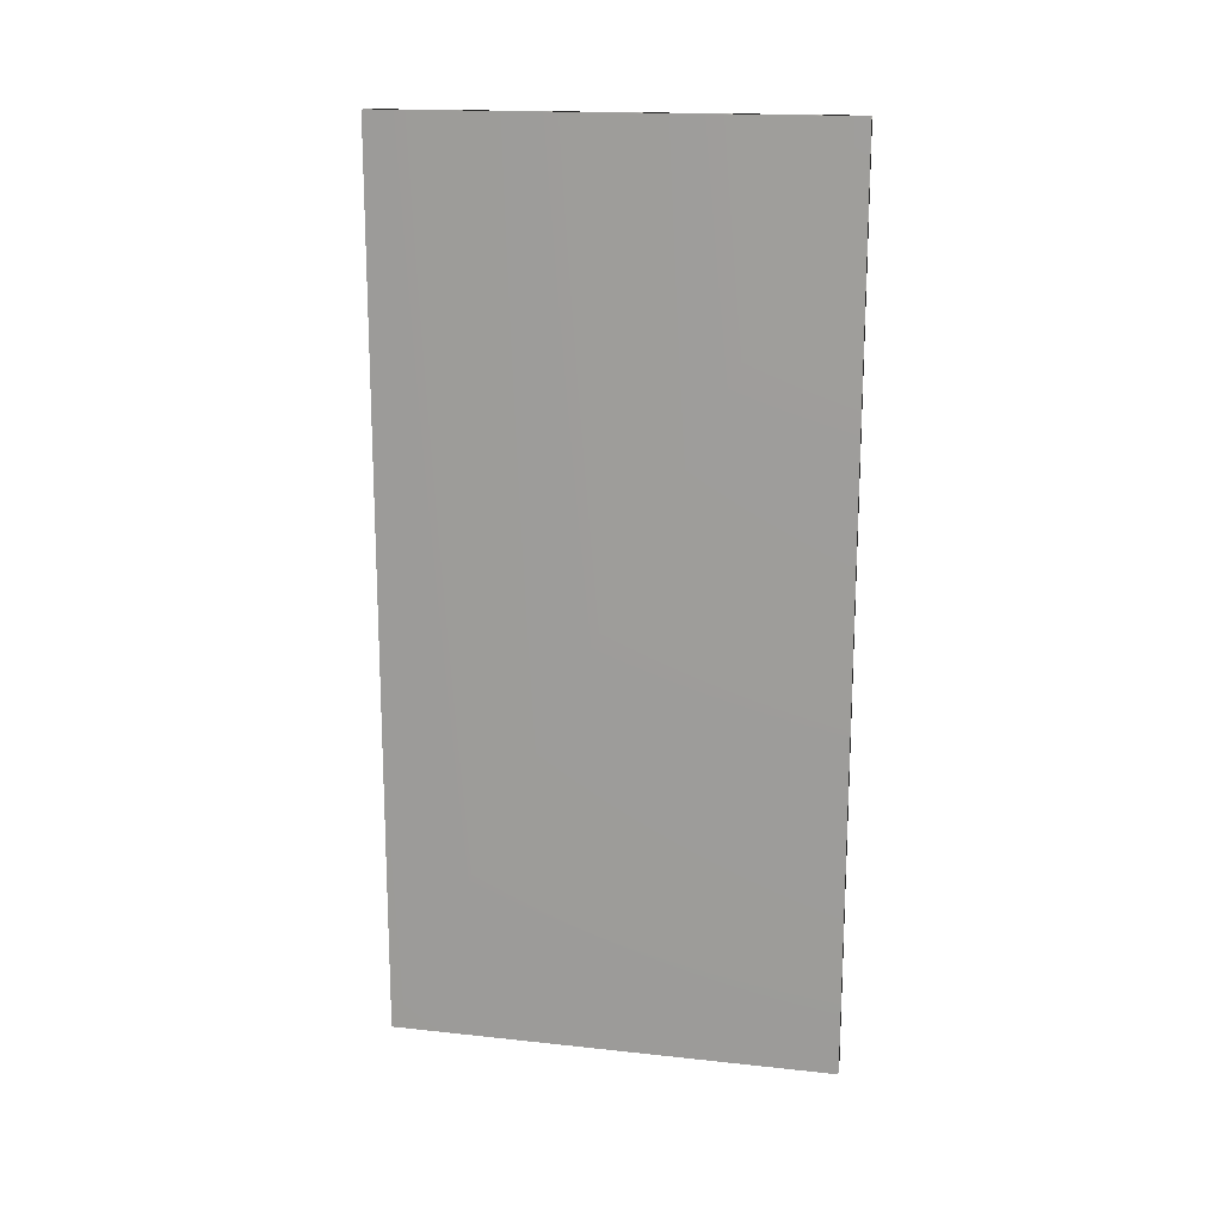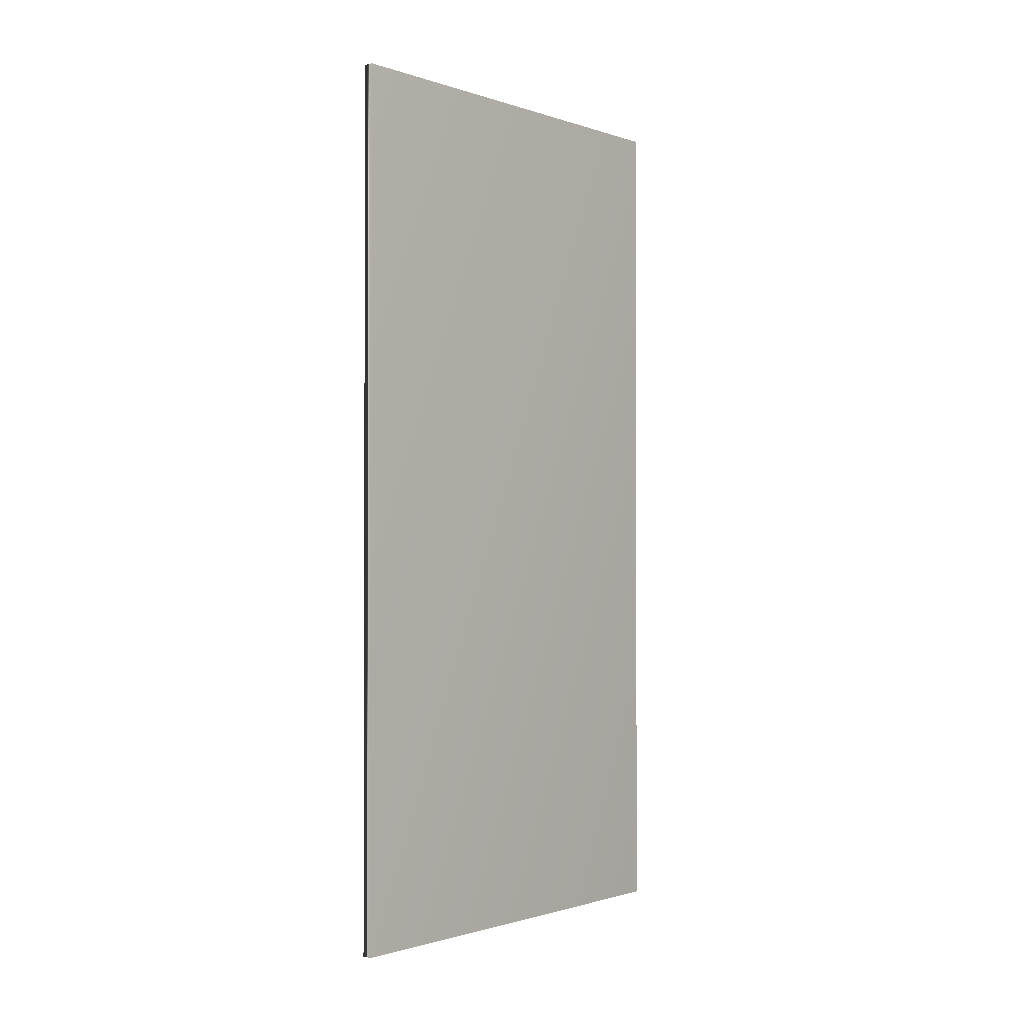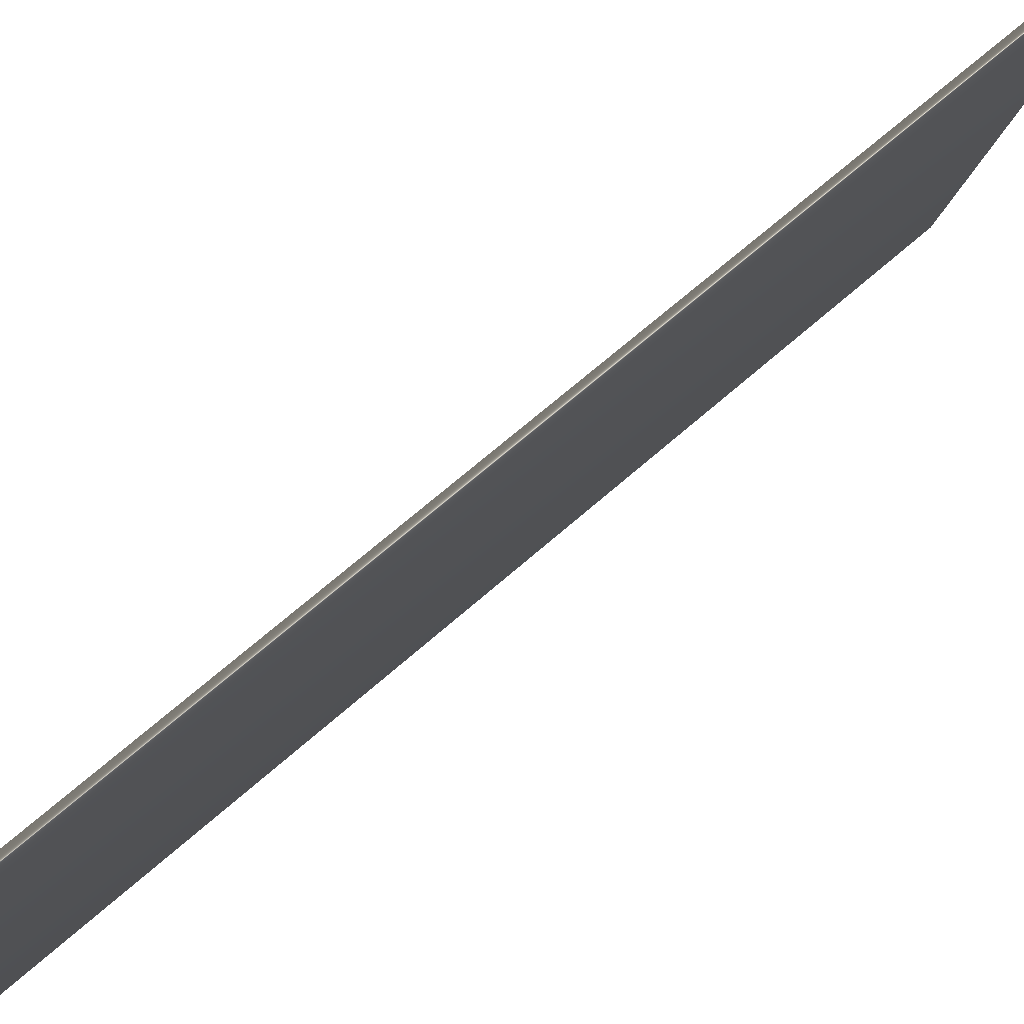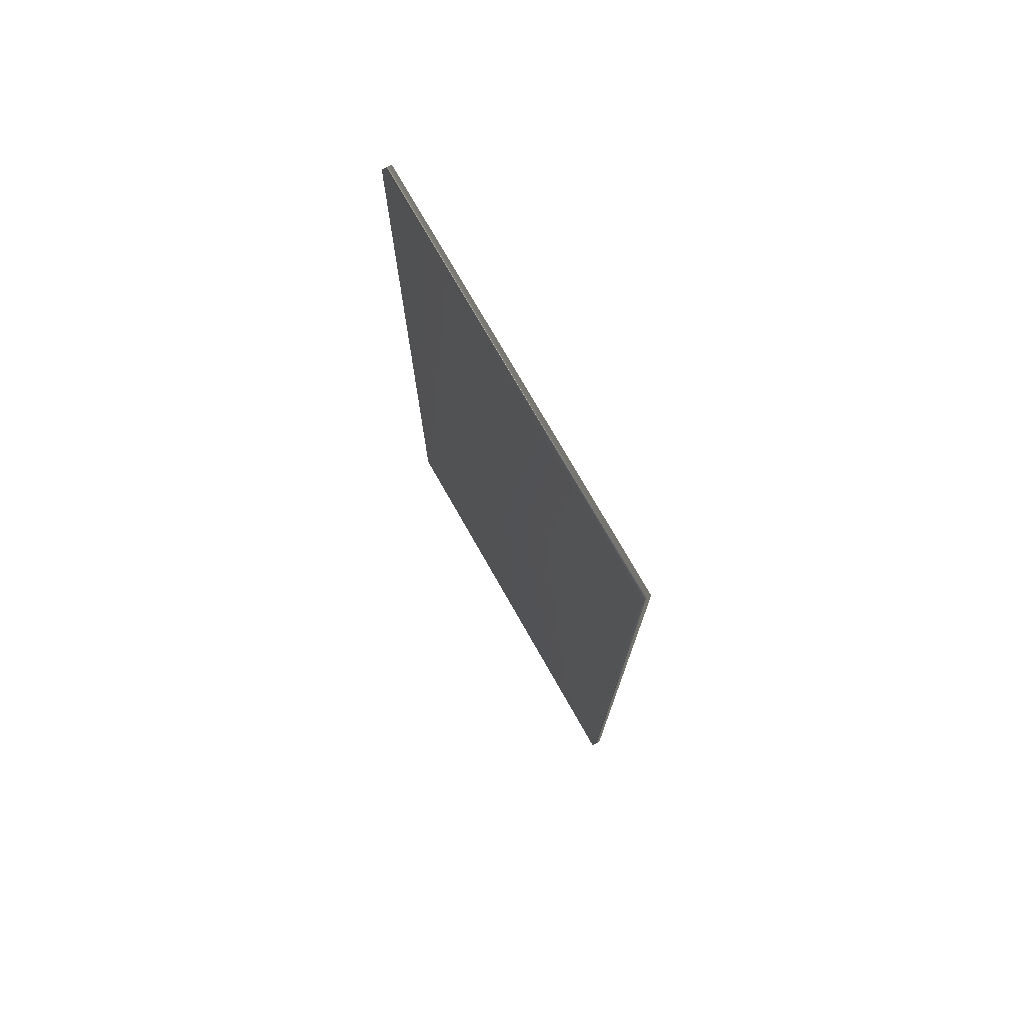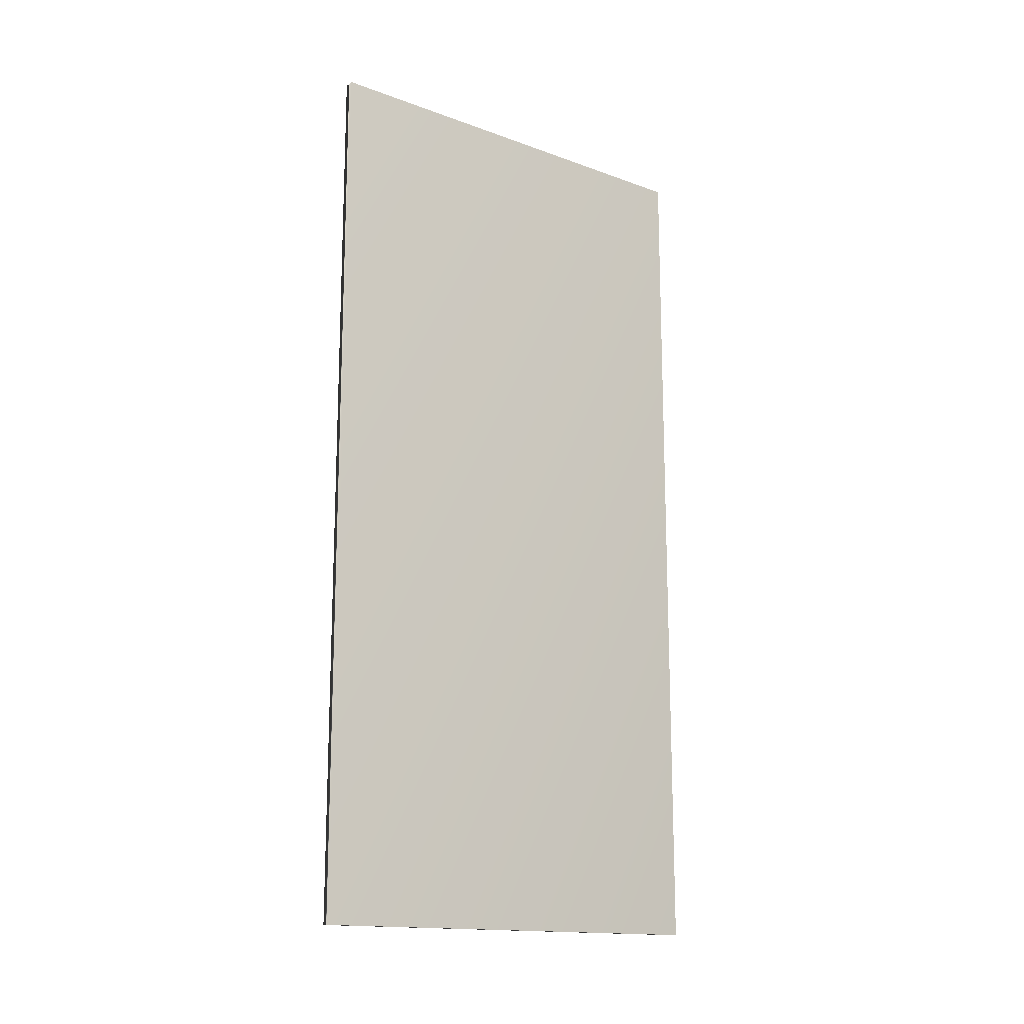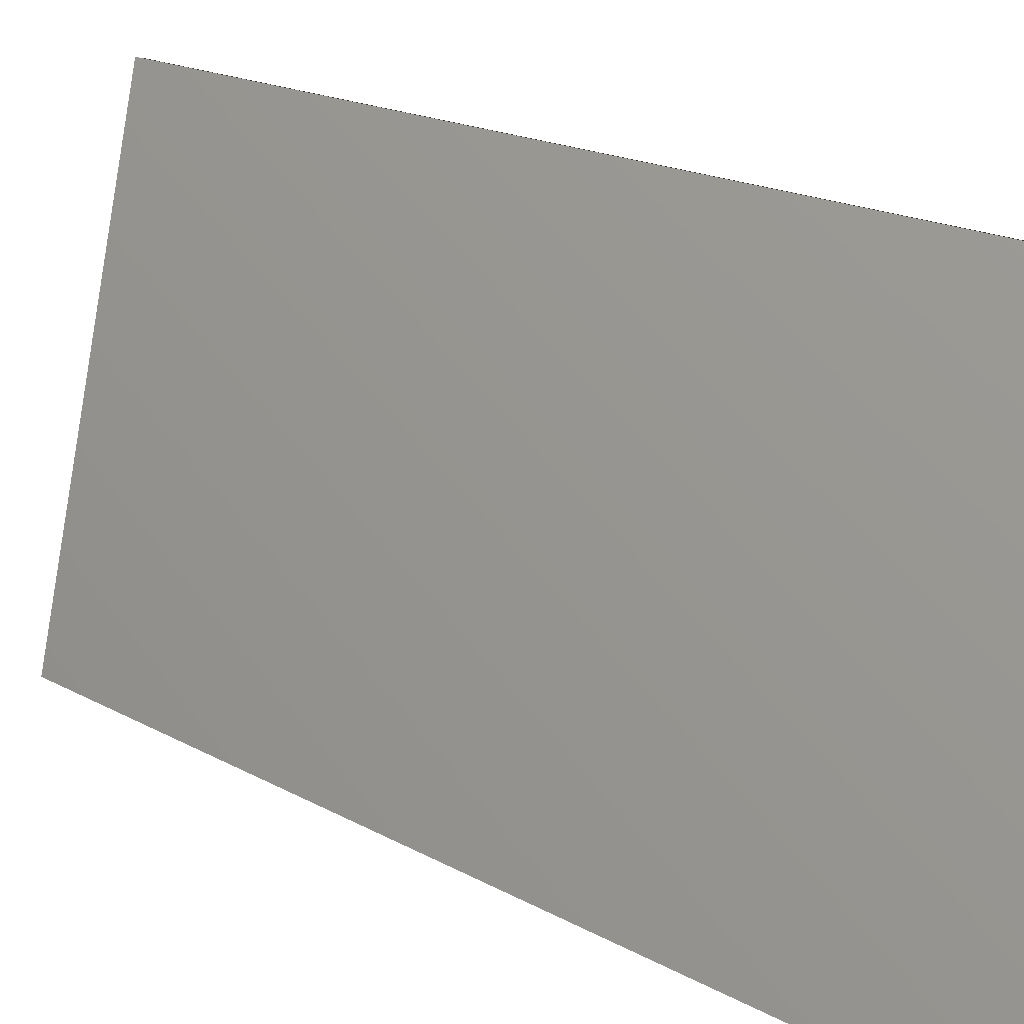
<metadata>
{"format":"obj","ext":"obj","renderer":"f3d","projection":"perspective","resolution":1024,"background":"white","views":[{"elev":16.7,"azim":-64.6,"up":"+Y"},{"elev":-1.2,"azim":-126.8,"up":"+Y"},{"elev":63.9,"azim":47.7,"up":"+Z"},{"elev":74.9,"azim":163.4,"up":"+Y"},{"elev":-15.5,"azim":-114.4,"up":"+Y"},{"elev":17.3,"azim":-41.6,"up":"+Z"}]}
</metadata>
<code>
v -70.84 46.46 -114.9
v -70.84 39.04 -114.9
v -70.76 46.46 -114.9
v -70.76 39.04 -114.9
v -71.59 39.04 -118.5
v -71.59 46.46 -118.5
v -71.67 46.46 -118.5
v -71.67 39.04 -118.5
f 1 2 3
f 3 2 4
f 5 6 4
f 4 6 3
f 7 1 6
f 6 1 3
f 8 5 2
f 2 5 4
f 2 1 8
f 8 1 7
f 8 7 5
f 5 7 6

</code>
